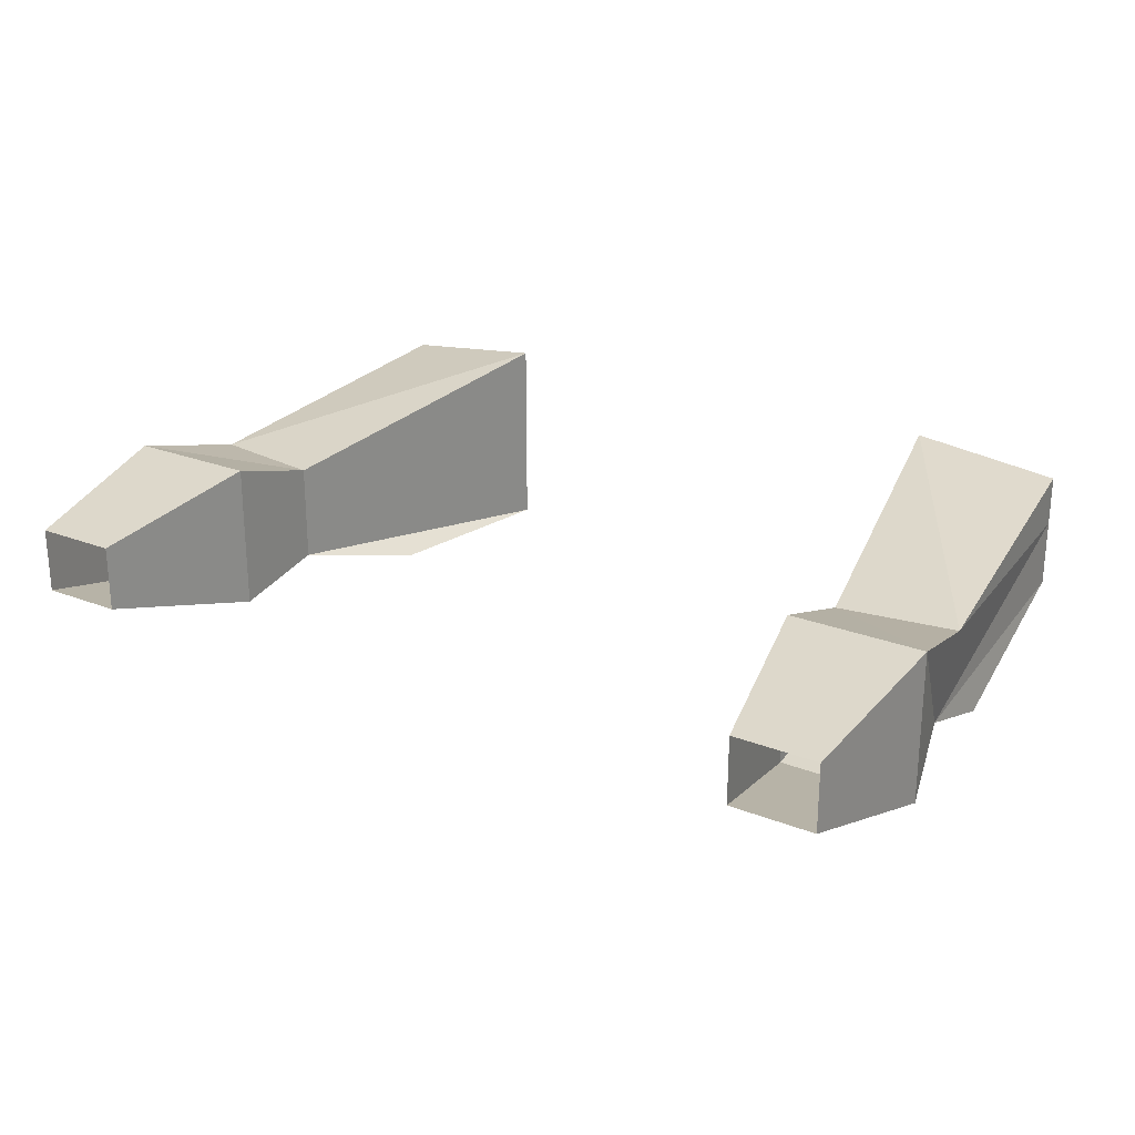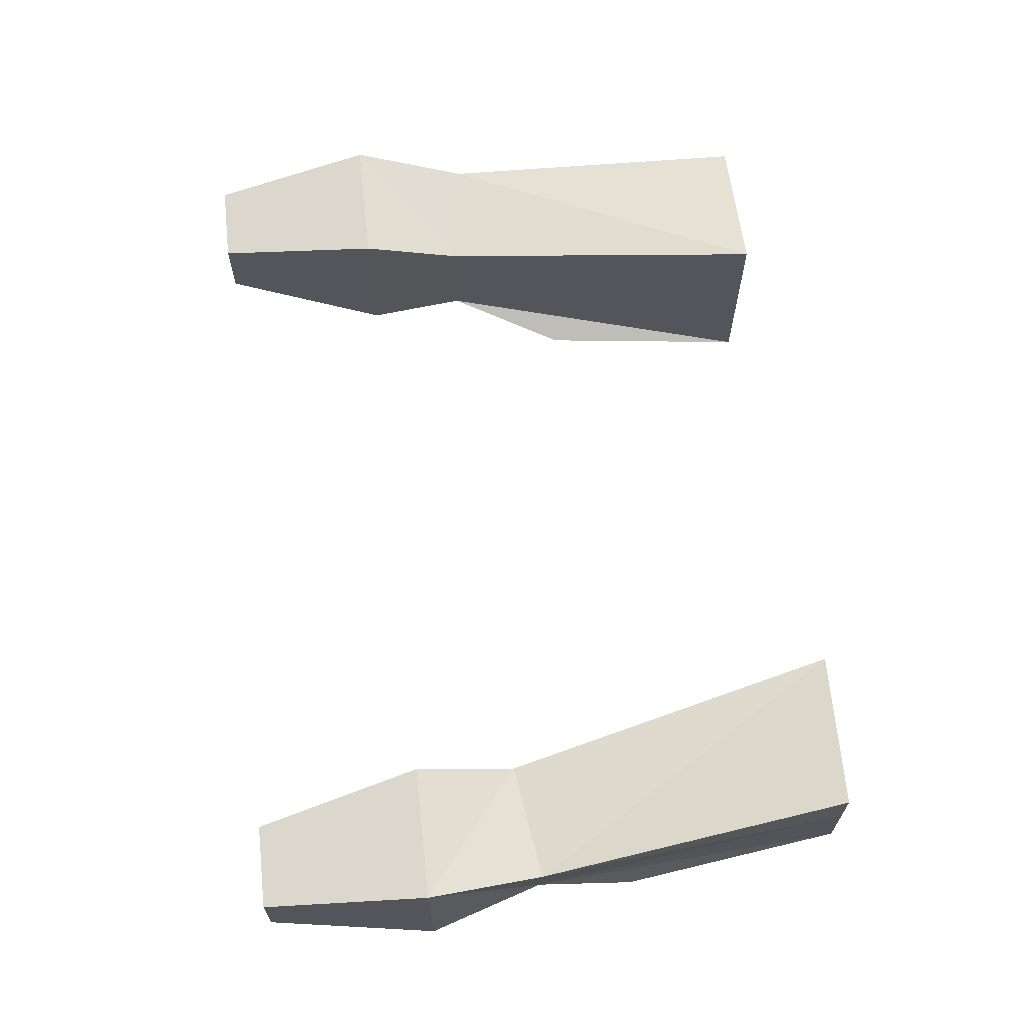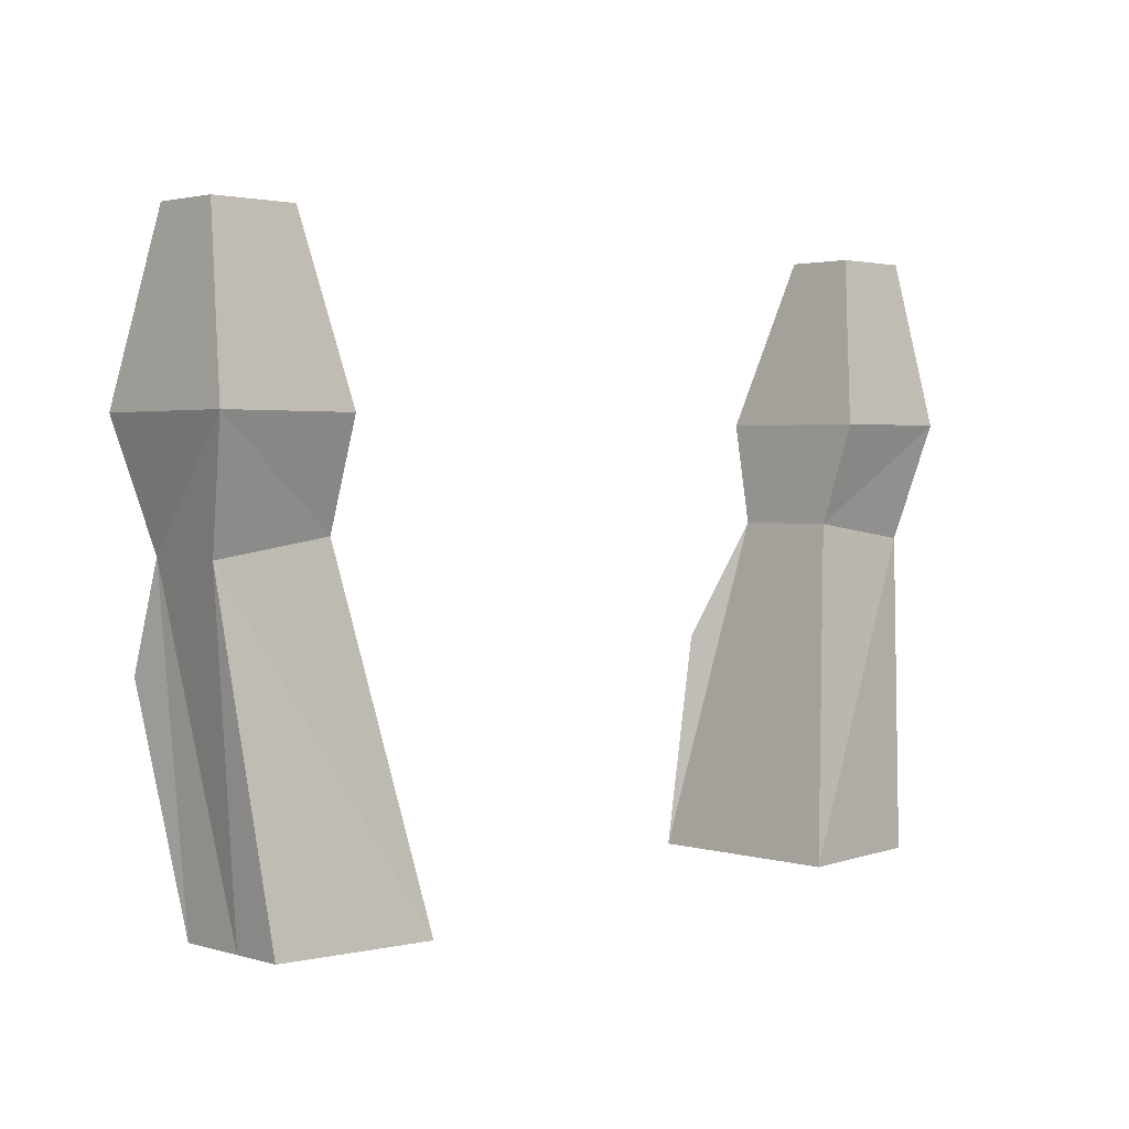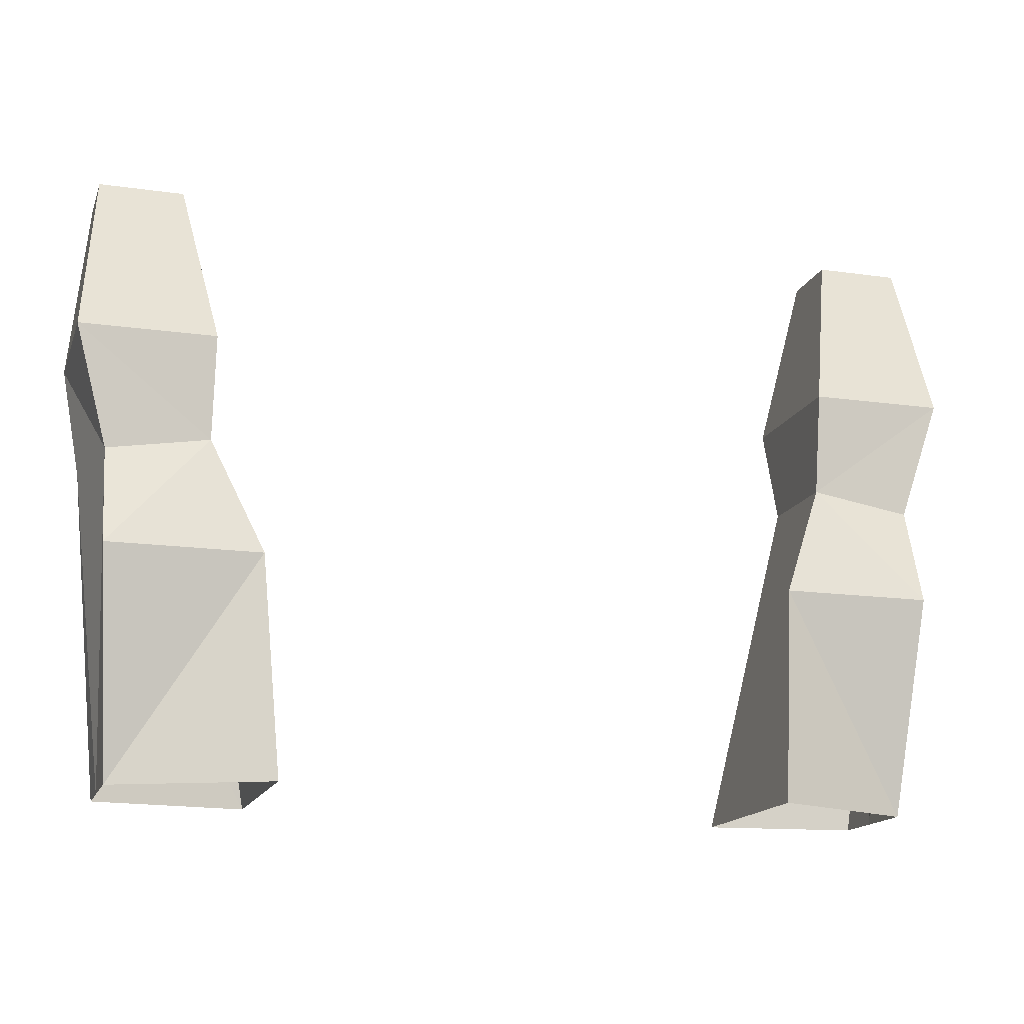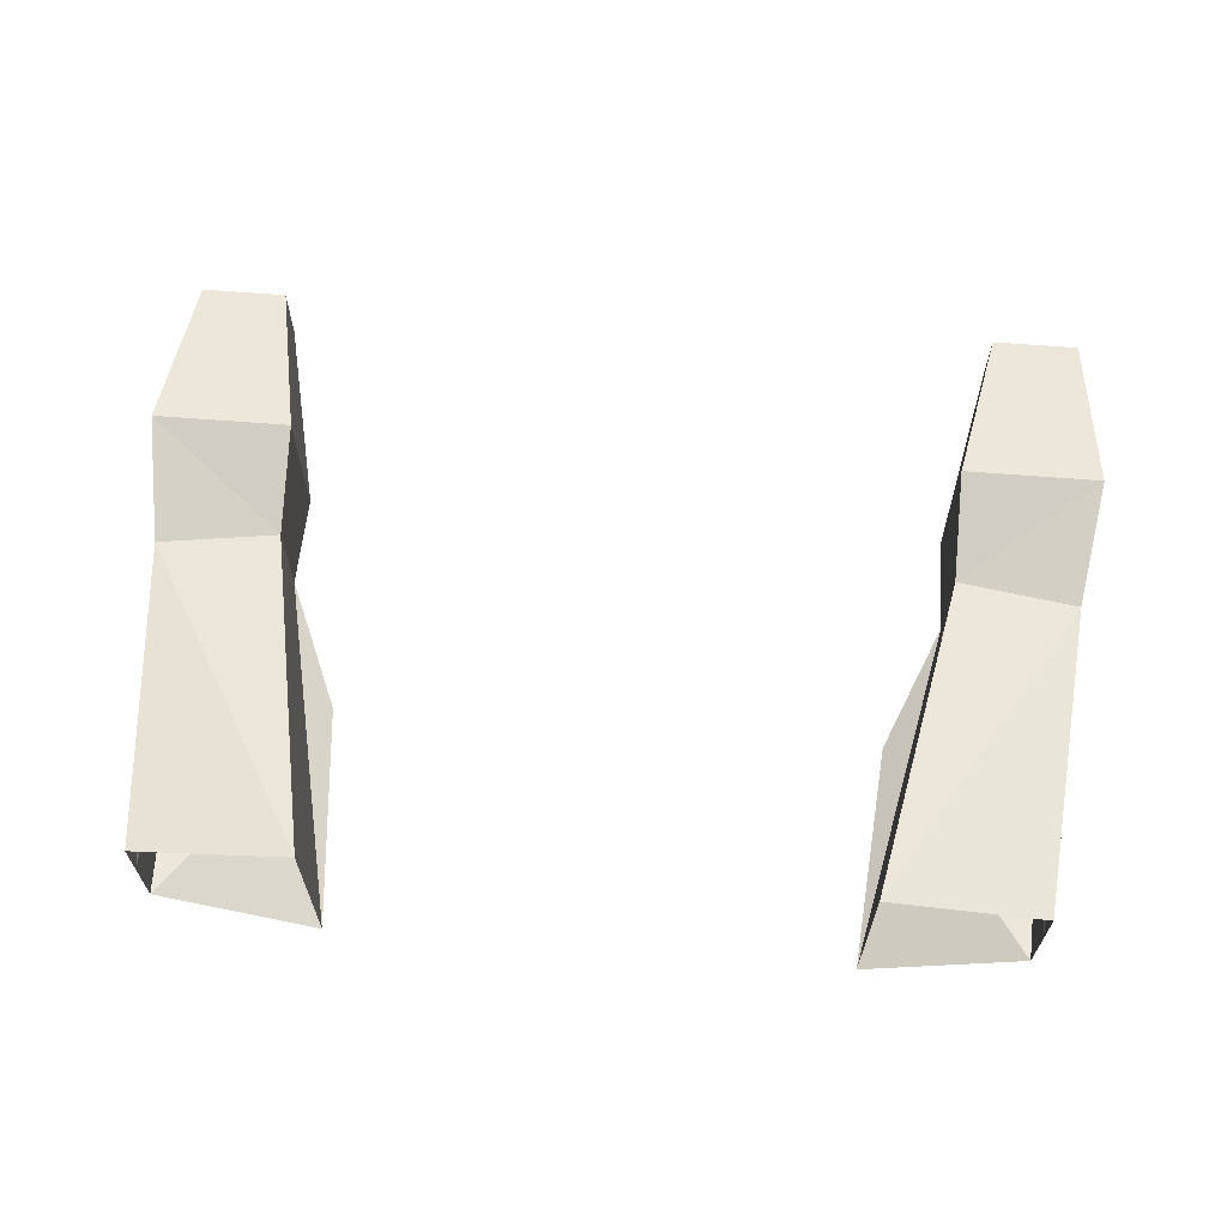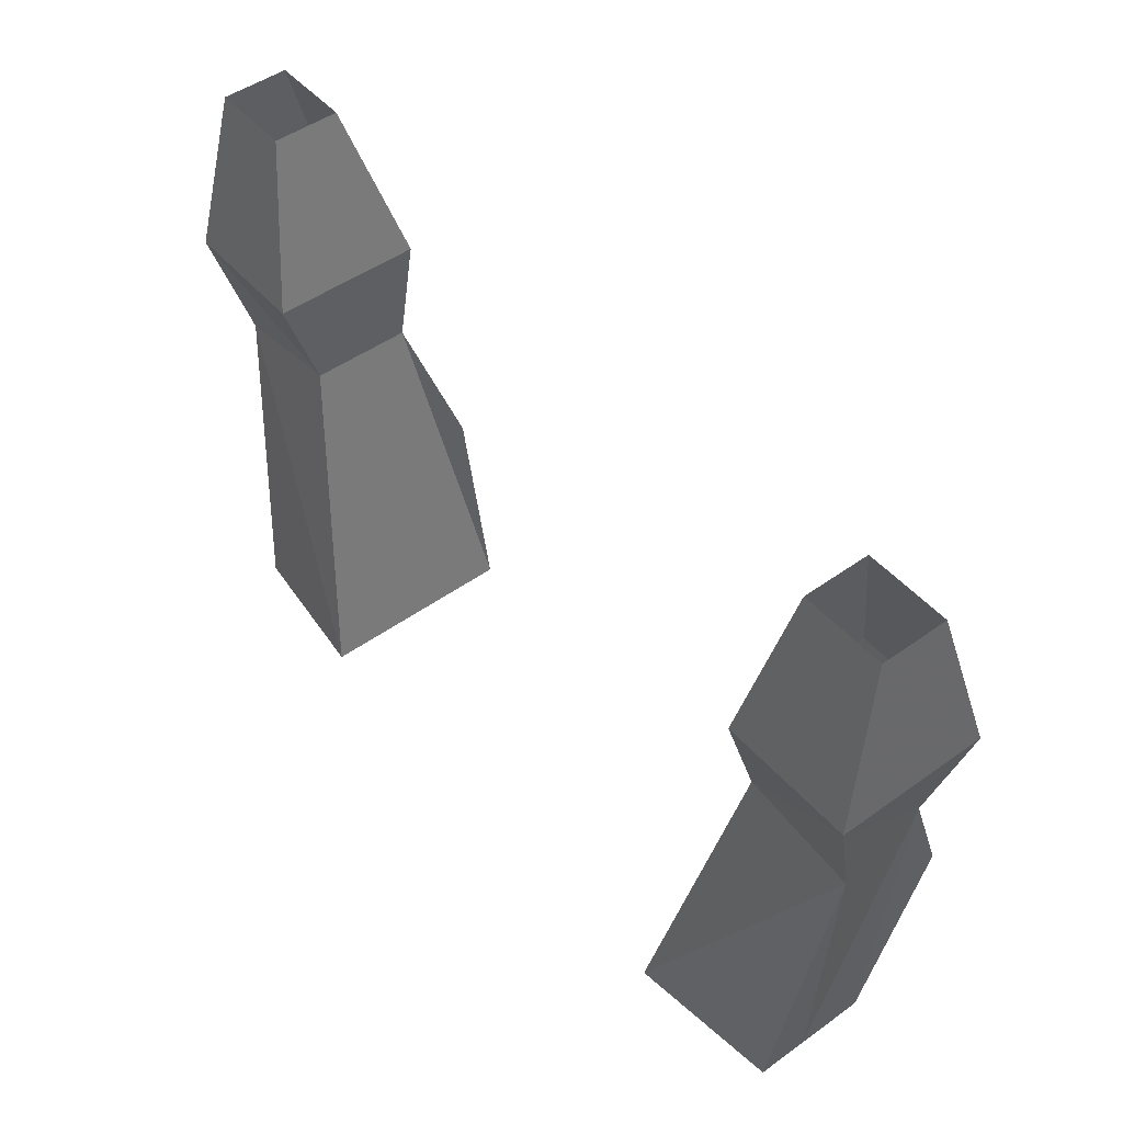
<metadata>
{"format":"obj","ext":"obj","renderer":"f3d","projection":"perspective","resolution":1024,"background":"white","views":[{"elev":24.6,"azim":-147.4,"up":"+Z"},{"elev":64.9,"azim":-96.3,"up":"+Z"},{"elev":2.3,"azim":-44.6,"up":"+Y"},{"elev":-15.7,"azim":163.5,"up":"+Y"},{"elev":64.4,"azim":4.5,"up":"+Z"},{"elev":48.1,"azim":51.2,"up":"+Y"}]}
</metadata>
<code>
v 0.1484 -0.9844 -0.01562
v 0.1484 -0.9375 0.04688
v 0.1484 -0.9375 -0.02344
v 0.2109 -0.9375 -0.02344
v 0.1953 -0.9922 -0.01562
v 0.1953 -1.039 -0.03125
v 0.125 -1.039 -0.03125
v 0.1172 -1.141 -0.03906
v 0.1484 -0.9844 0.03125
v 0.2109 -0.9375 0.04688
v 0.1641 -0.8594 0.03125
v 0.1641 -0.8594 0
v 0.2031 -0.8594 0
v 0.2031 -0.9922 0.03125
v 0.1875 -1.141 0.02344
v 0.1875 -1.141 -0.007812
v 0.1172 -1.141 0.05469
v 0.1875 -1.141 0.04688
v 0.2031 -0.8594 0.03125
v -0.2031 -0.9922 0.03125
v -0.2109 -0.9375 0.04688
v -0.1953 -0.9922 -0.01562
v -0.1875 -1.141 0.02344
v -0.1875 -1.141 0.04688
v -0.1172 -1.141 0.05469
v -0.1484 -0.9844 0.03125
v -0.1484 -0.9375 0.04688
v -0.1641 -0.8594 0.03125
v -0.2031 -0.8594 0.03125
v -0.2031 -0.8594 0
v -0.2109 -0.9375 -0.02344
v -0.1484 -0.9844 -0.01562
v -0.1953 -1.039 -0.03125
v -0.1875 -1.141 -0.007812
v -0.1484 -0.9375 -0.02344
v -0.1641 -0.8594 0
v -0.1172 -1.141 -0.03906
v -0.125 -1.039 -0.03125
v -0.1172 -1.141 0.02344
v 0.1172 -1.141 0.02344
f 1 2 3
f 1 3 4
f 1 4 5
f 1 9 2
f 2 9 10
f 2 10 11
f 2 11 12
f 2 12 3
f 3 12 13
f 3 13 4
f 4 13 10
f 4 10 5
f 5 10 14
f 14 10 9
f 11 10 19
f 19 10 13
f 20 21 22
f 20 26 21
f 21 26 27
f 21 27 28
f 21 28 29
f 21 29 30
f 21 30 31
f 21 31 22
f 22 31 32
f 35 32 31
f 35 31 30
f 35 30 36
f 35 36 27
f 35 27 32
f 32 27 26
f 36 28 27
f 1 5 6
f 1 6 7
f 1 7 8
f 1 8 9
f 5 14 15
f 5 15 16
f 5 16 6
f 6 16 7
f 7 16 8
f 14 9 17
f 14 17 18
f 14 18 15
f 20 22 23
f 20 23 24
f 20 24 25
f 20 25 26
f 22 32 33
f 22 33 34
f 22 34 23
f 32 26 37
f 32 37 38
f 32 38 33
f 33 38 34
f 34 38 37
f 26 39 37
f 39 26 25
f 9 40 17
f 40 9 8

</code>
